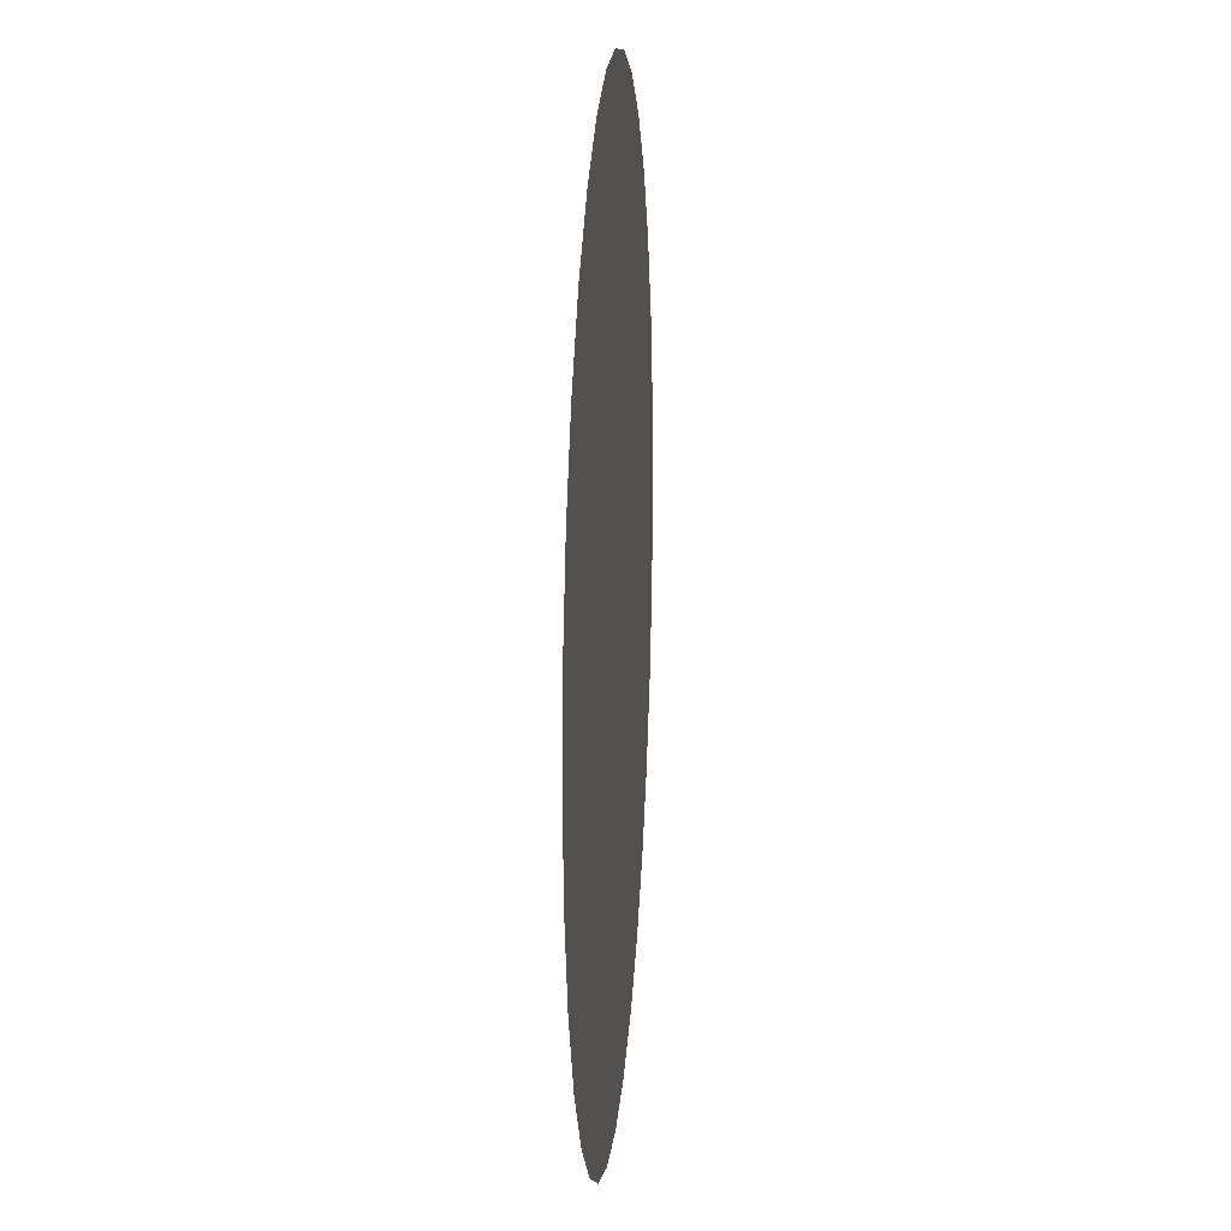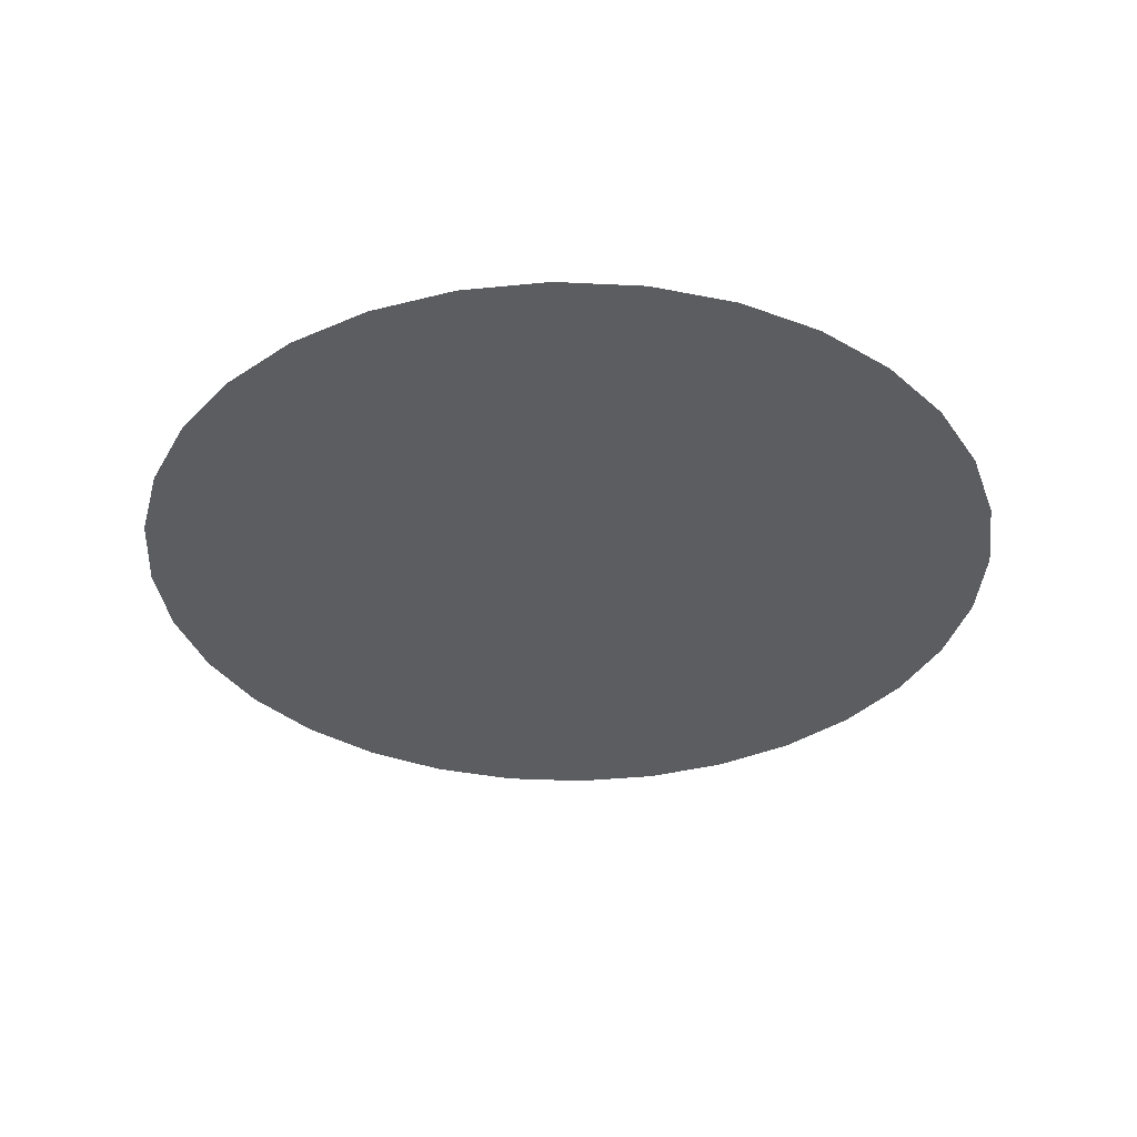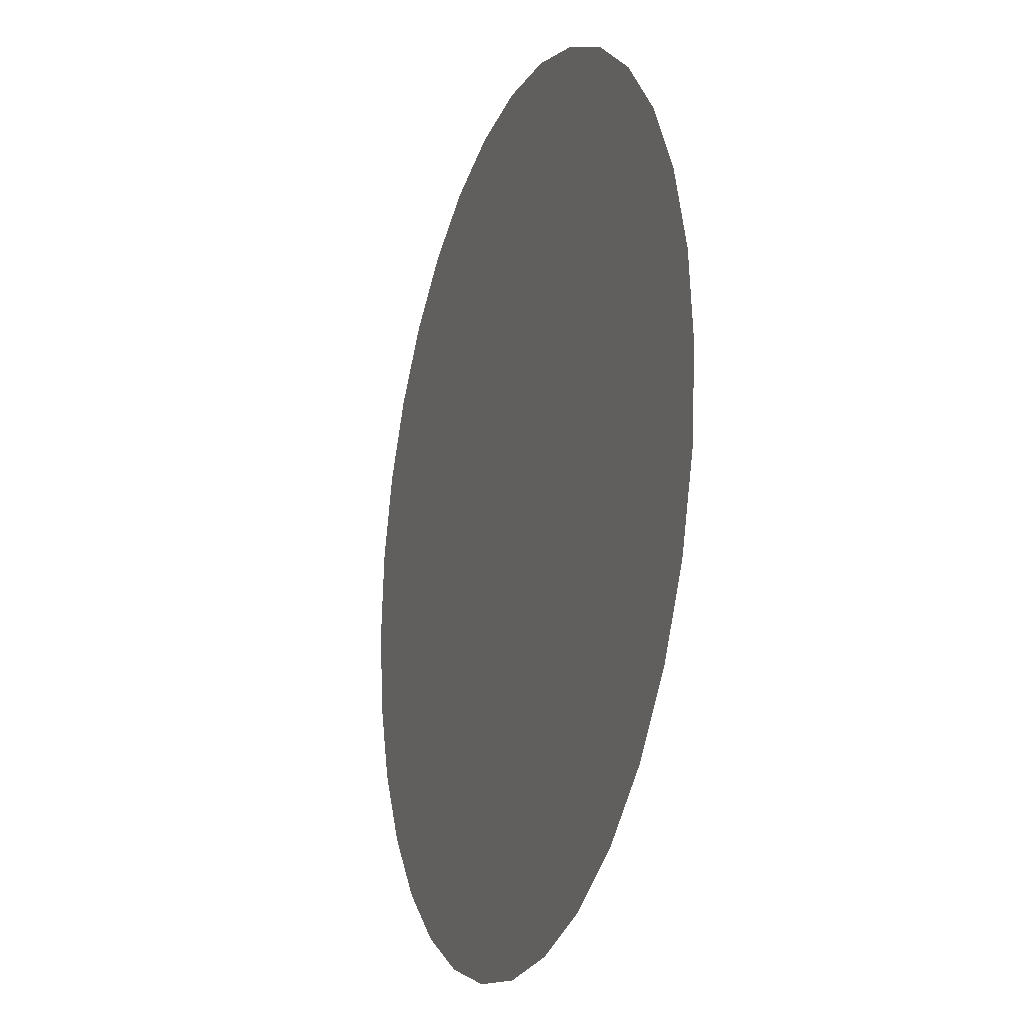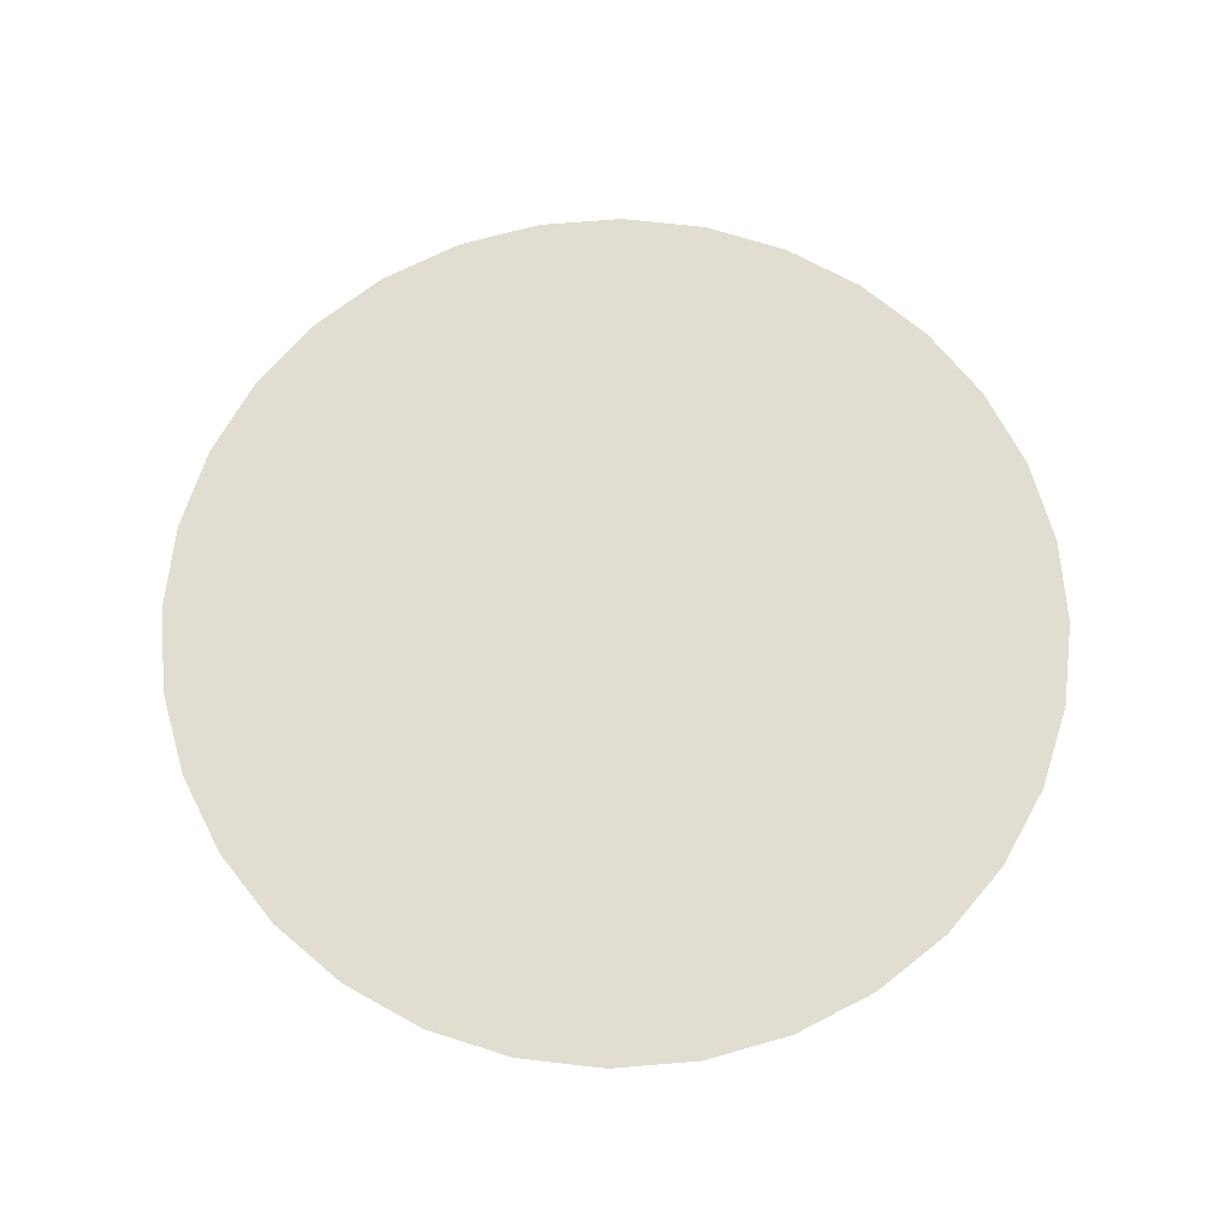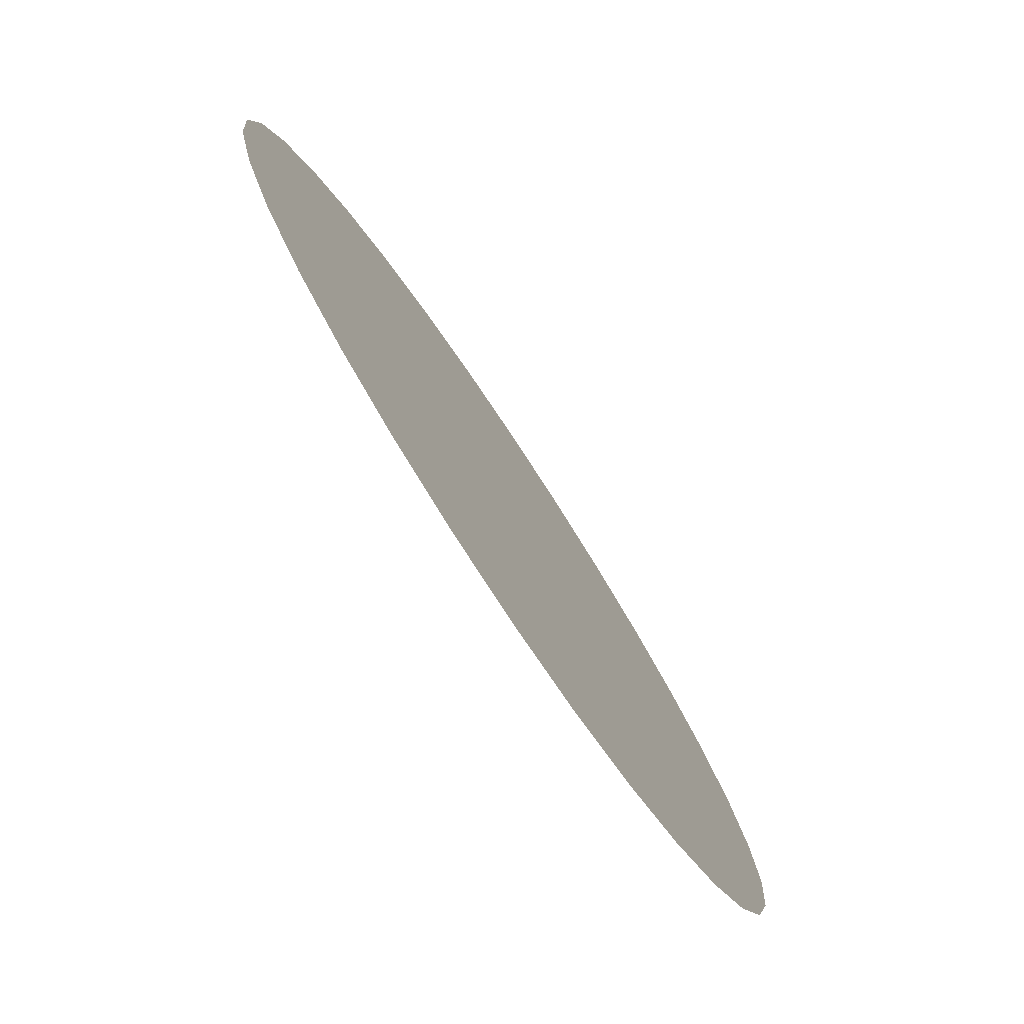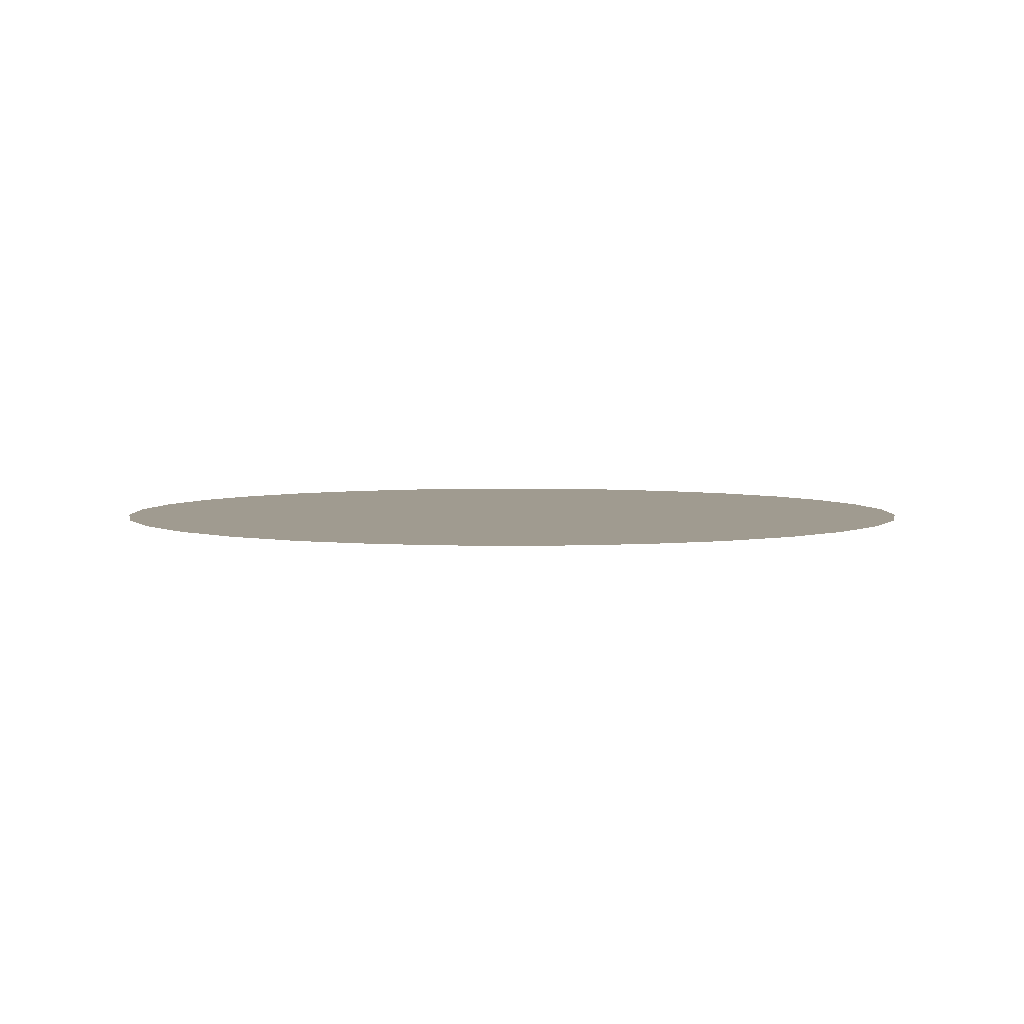
<metadata>
{"format":"obj","ext":"obj","renderer":"f3d","projection":"perspective","resolution":1024,"background":"white","views":[{"elev":15.2,"azim":94.5,"up":"+Z"},{"elev":-35.6,"azim":-76.8,"up":"+Y"},{"elev":-18.7,"azim":-109.1,"up":"+Z"},{"elev":68.7,"azim":68.4,"up":"+Y"},{"elev":-78.8,"azim":-56.5,"up":"+Z"},{"elev":4.2,"azim":-50.5,"up":"+Y"}]}
</metadata>
<code>
o Circle_Circle.001
v 0.01569 0.02584 -0.9608
v -0.1794 0.02584 -0.9416
v -0.367 0.02584 -0.8847
v -0.5399 0.02584 -0.7923
v -0.6914 0.02584 -0.6679
v -0.8158 0.02584 -0.5164
v -0.9082 0.02584 -0.3435
v -0.9651 0.02584 -0.1559
v -0.9843 0.02584 0.03919
v -0.9651 0.02584 0.2343
v -0.9082 0.02584 0.4219
v -0.8158 0.02584 0.5948
v -0.6914 0.02584 0.7463
v -0.5399 0.02584 0.8707
v -0.367 0.02584 0.9631
v -0.1794 0.02584 1.02
v 0.01569 0.02584 1.039
v 0.2108 0.02584 1.02
v 0.3984 0.02584 0.9631
v 0.5713 0.02584 0.8707
v 0.7228 0.02584 0.7463
v 0.8472 0.02584 0.5948
v 0.9396 0.02584 0.4219
v 0.9965 0.02584 0.2343
v 1.016 0.02584 0.03919
v 0.9965 0.02584 -0.1559
v 0.9396 0.02584 -0.3435
v 0.8472 0.02584 -0.5164
v 0.7228 0.02584 -0.6679
v 0.5713 0.02584 -0.7923
v 0.3984 0.02584 -0.8847
v 0.2108 0.02584 -0.9416
v 0.01569 0.02584 -0.9608
v -0.1794 0.02584 -0.9416
v -0.367 0.02584 -0.8847
v -0.5399 0.02584 -0.7923
v -0.6914 0.02584 -0.6679
v -0.8158 0.02584 -0.5164
v -0.9082 0.02584 -0.3435
v -0.9651 0.02584 -0.1559
v -0.9843 0.02584 0.03919
v -0.9651 0.02584 0.2343
v -0.9082 0.02584 0.4219
v -0.8158 0.02584 0.5948
v -0.6914 0.02584 0.7463
v -0.5399 0.02584 0.8707
v -0.367 0.02584 0.9631
v -0.1794 0.02584 1.02
v 0.01569 0.02584 1.039
v 0.2108 0.02584 1.02
v 0.3984 0.02584 0.9631
v 0.5713 0.02584 0.8707
v 0.7228 0.02584 0.7463
v 0.8472 0.02584 0.5948
v 0.9396 0.02584 0.4219
v 0.9965 0.02584 0.2343
v 1.016 0.02584 0.03919
v 0.9965 0.02584 -0.1559
v 0.9396 0.02584 -0.3435
v 0.8472 0.02584 -0.5164
v 0.7228 0.02584 -0.6679
v 0.5713 0.02584 -0.7923
v 0.3984 0.02584 -0.8847
v 0.2108 0.02584 -0.9416
f 5 4 36 37
f 32 31 63 64
f 19 18 50 51
f 6 5 37 38
f 1 32 64 33
f 20 19 51 52
f 7 6 38 39
f 21 20 52 53
f 8 7 39 40
f 22 21 53 54
f 9 8 40 41
f 23 22 54 55
f 10 9 41 42
f 24 23 55 56
f 11 10 42 43
f 25 24 56 57
f 12 11 43 44
f 26 25 57 58
f 13 12 44 45
f 27 26 58 59
f 14 13 45 46
f 28 27 59 60
f 15 14 46 47
f 2 1 33 34
f 29 28 60 61
f 16 15 47 48
f 3 2 34 35
f 30 29 61 62
f 17 16 48 49
f 4 3 35 36
f 31 30 62 63
f 18 17 49 50
f 34 33 64 63 62 61 60 59 58 57 56 55 54 53 52 51 50 49 48 47 46 45 44 43 42 41 40 39 38 37 36 35

</code>
